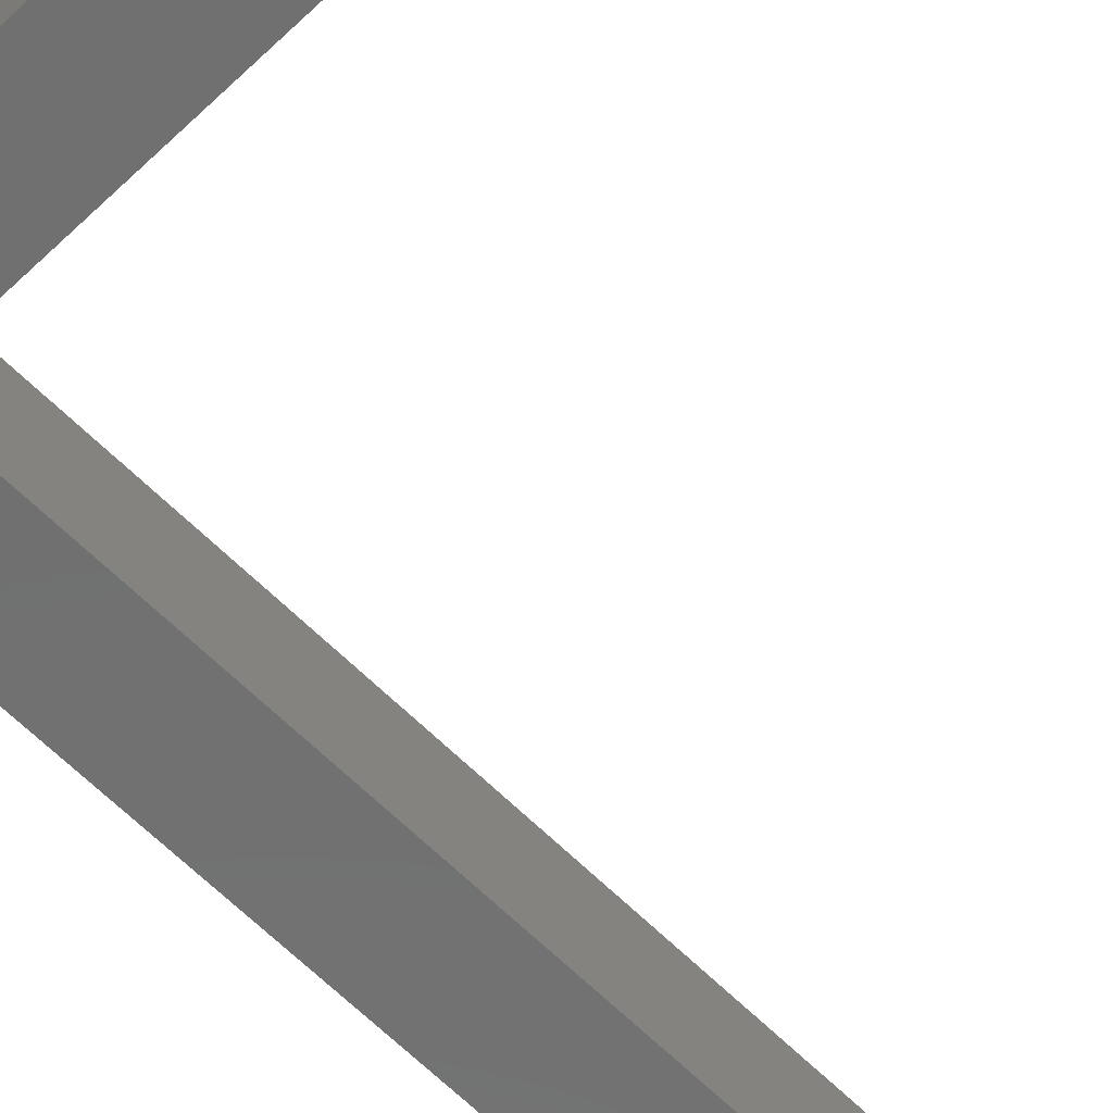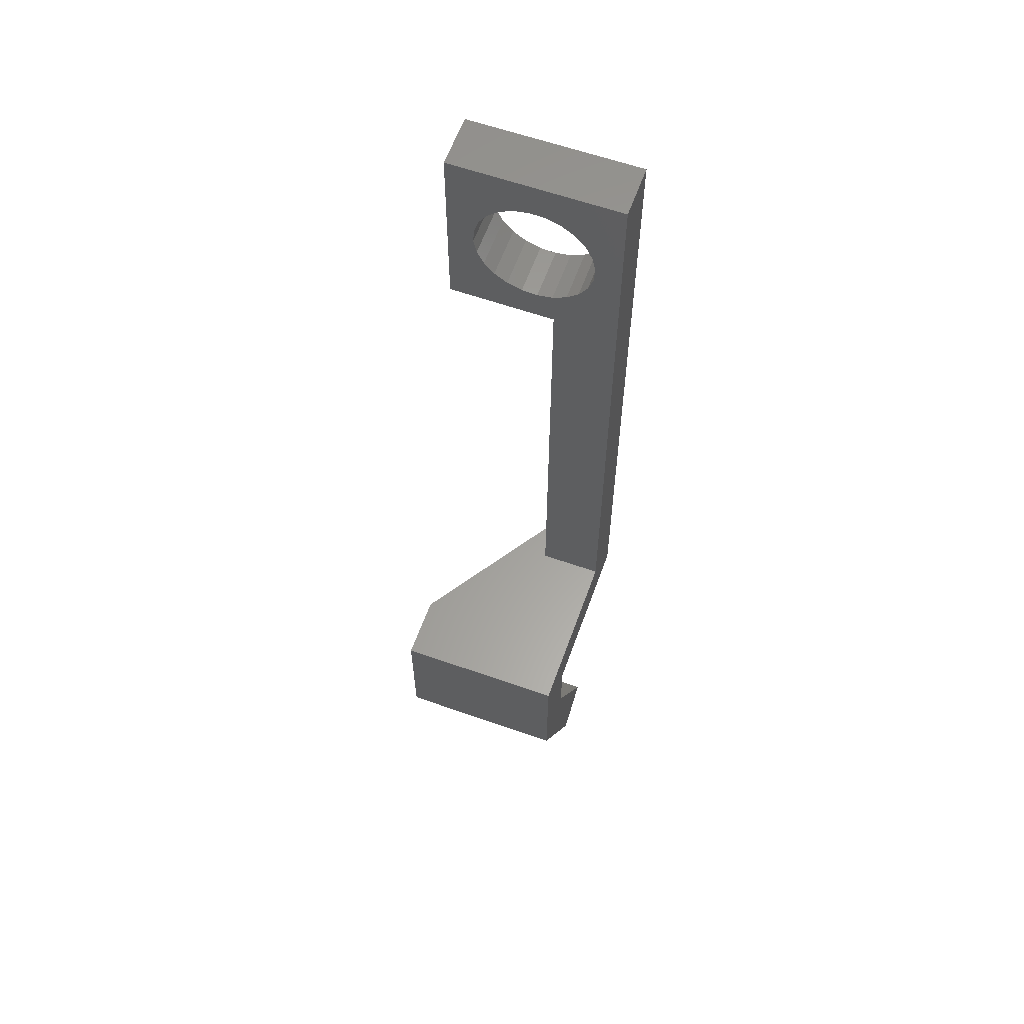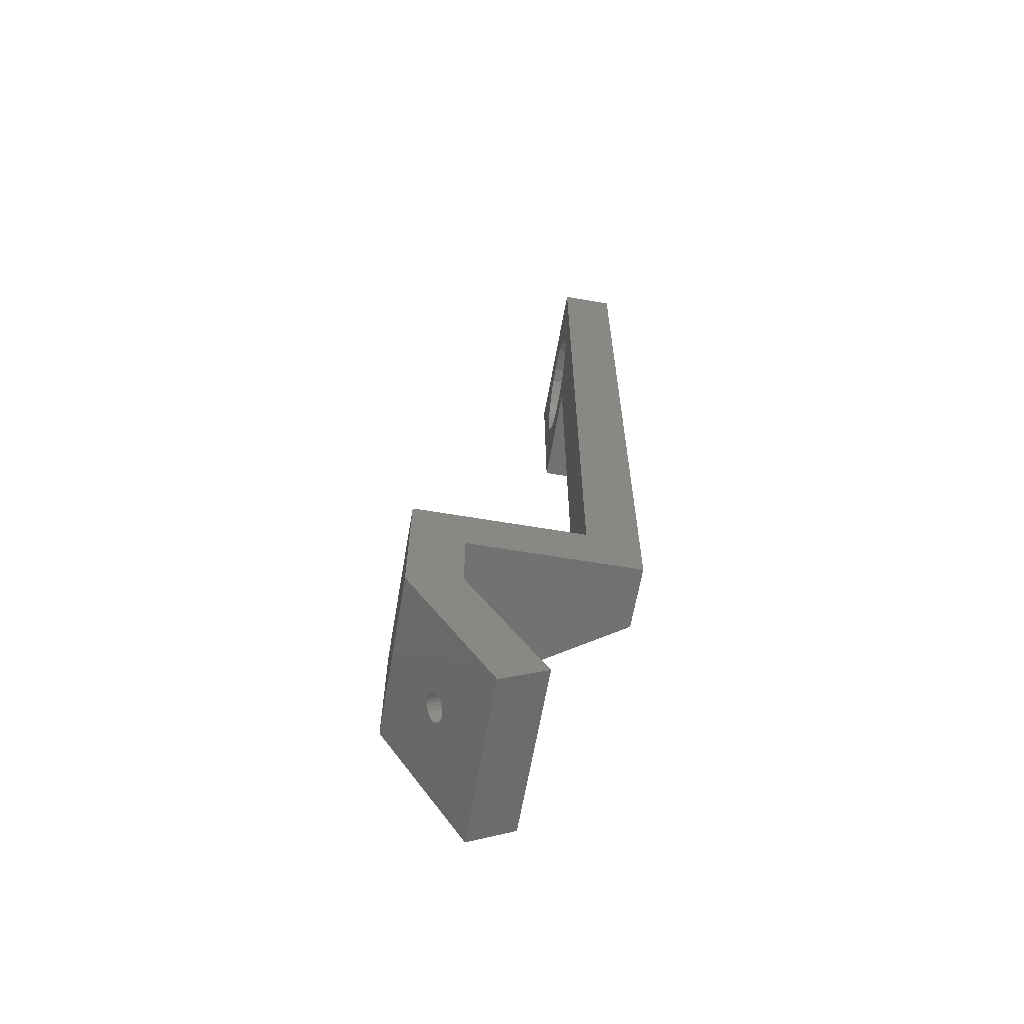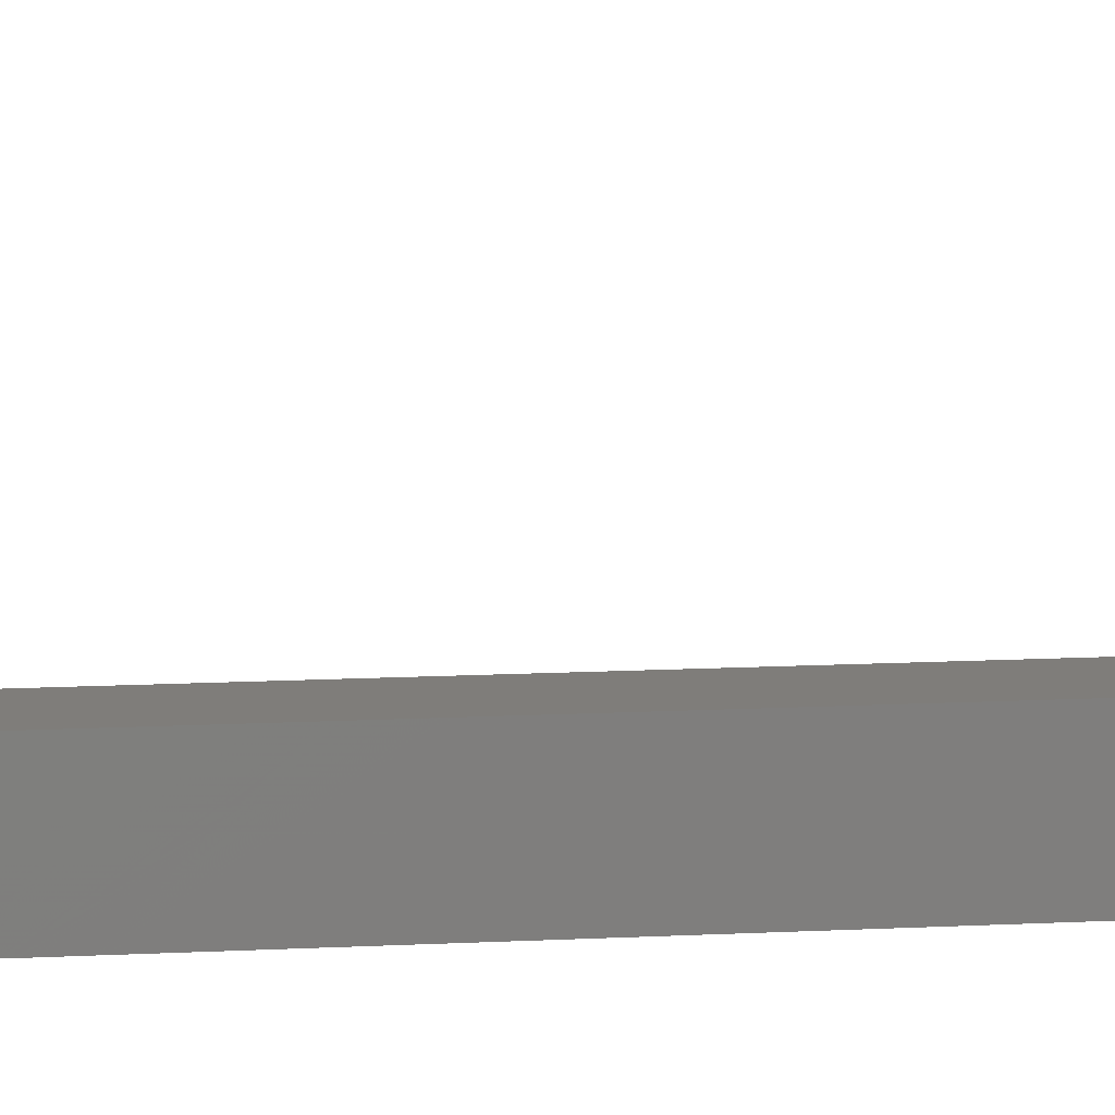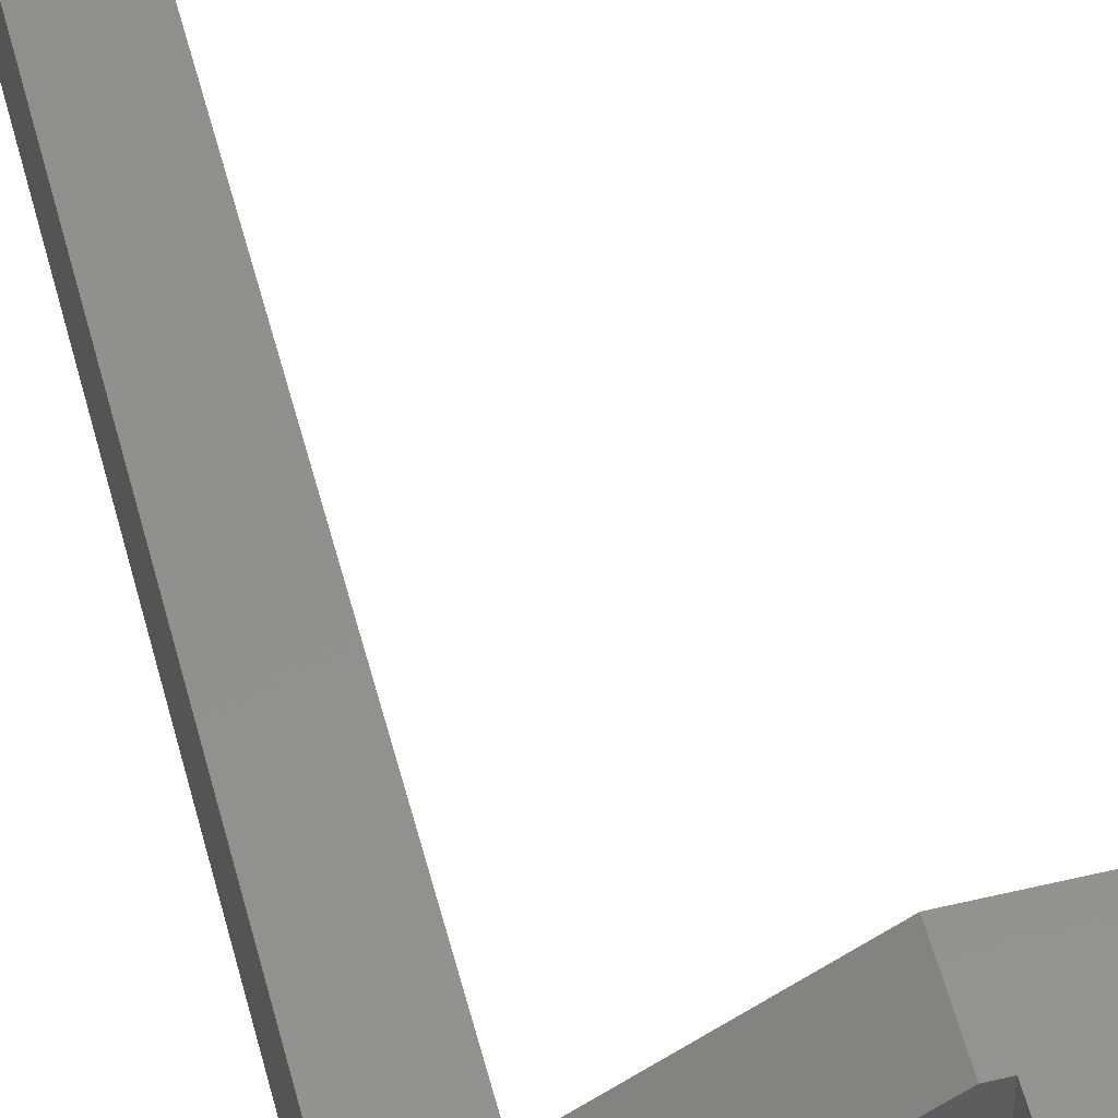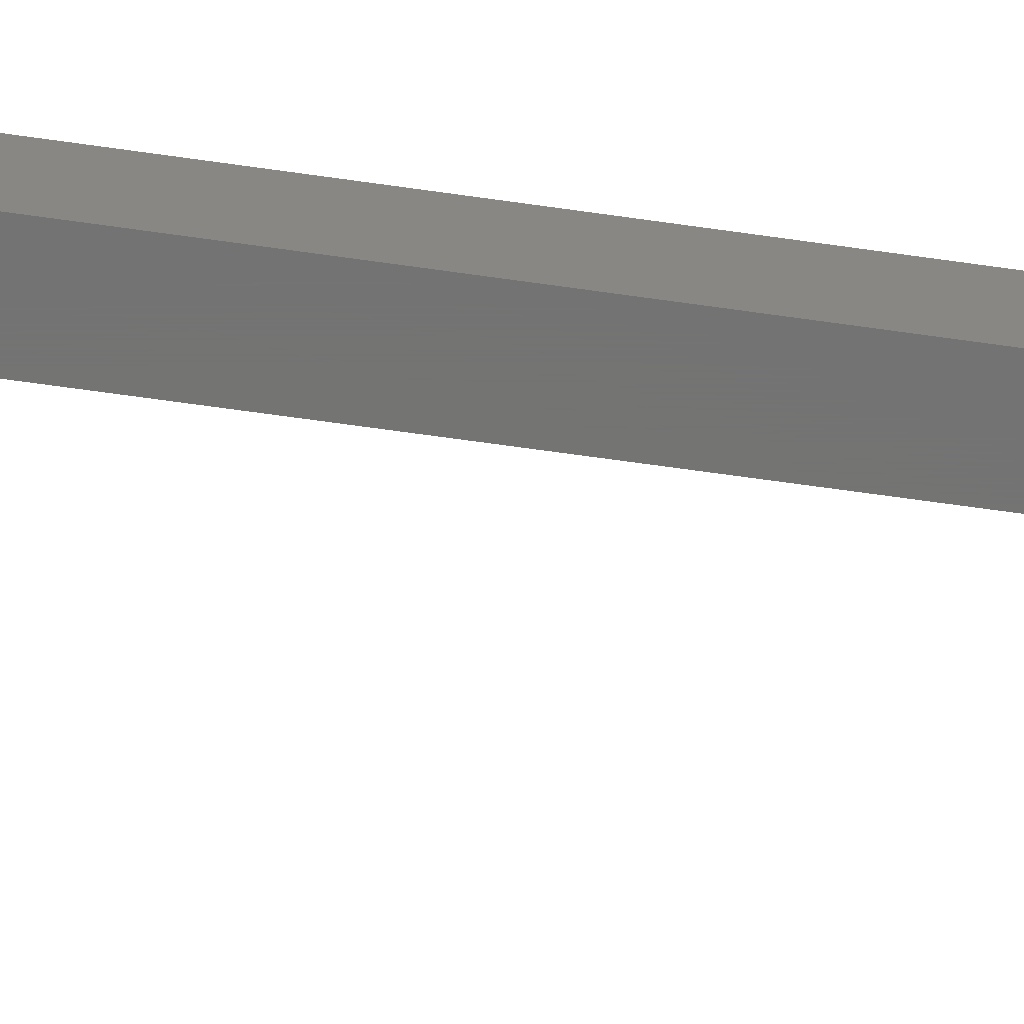
<metadata>
{"format":"stl","ext":"stl","renderer":"f3d","projection":"perspective","resolution":1024,"background":"white","views":[{"elev":-61.8,"azim":44.6,"up":"+Z"},{"elev":60.9,"azim":109.8,"up":"+Y"},{"elev":-63.1,"azim":170.3,"up":"+Y"},{"elev":11.3,"azim":-97.7,"up":"+Z"},{"elev":54.0,"azim":-14.3,"up":"+Z"},{"elev":-65.9,"azim":-98.2,"up":"+Z"}]}
</metadata>
<code>
# stl→obj: 171 verts, 346 faces
v -31.69 154.3 11.51
v -41.69 155.6 8.898
v -31.69 155.6 8.898
v -41.69 154.3 11.51
v -41.69 174.9 10.27
v -31.69 175.9 13.05
v -31.69 174.9 10.27
v -41.69 175.9 13.05
v -41.69 173.3 7.833
v -31.69 173.3 7.833
v -31.69 154.8 20.07
v -41.69 153.9 17.3
v -31.69 153.9 17.3
v -41.69 154.8 20.07
v -31.69 156.4 22.51
v -41.69 158.6 24.45
v -41.69 156.4 22.51
v -31.69 158.6 24.45
v -41.69 168.5 4.586
v -31.69 165.7 4
v -41.69 165.7 4
v -31.69 168.5 4.586
v -31.69 153.7 14.38
v -41.69 153.7 14.38
v -31.69 171.1 5.893
v -41.69 171.1 5.893
v -31.69 160 5.1
v -41.69 157.5 6.711
v -41.69 160 5.1
v -31.69 157.5 6.711
v -31.69 161.2 25.76
v -41.69 164.1 26.34
v -41.69 161.2 25.76
v -31.69 164.1 26.34
v -31.69 162.7 4.175
v -41.69 162.7 4.175
v -31.69 167 26.17
v -41.69 169.8 25.24
v -41.69 167 26.17
v -31.69 169.8 25.24
v -41.69 172.2 23.63
v -31.69 172.2 23.63
v -41.69 176 15.97
v -31.69 175.4 18.83
v -31.69 176 15.97
v -41.69 175.4 18.83
v -31.69 174.1 21.44
v -41.69 174.1 21.44
v -7.19 16.52 17.7
v -10.34 19.07 17.46
v -10.65 18.52 17.7
v -6.873 17.07 17.46
v -18.13 17.57 8.222
v -13.76 13.13 9.485
v -18.96 16.13 9.485
v -12.93 14.57 8.222
v 0.5127 29.86 -0.8284
v -6.222 18.2 14.58
v -6.188 18.26 15.25
v -6.342 17.99 13.94
v -6.54 17.65 13.39
v -6.802 17.19 12.96
v -15.49 2.149 -0.8284
v -7.112 16.66 12.68
v -7.447 16.08 12.57
v -7.784 15.49 12.64
v -8.102 14.94 12.88
v -8.377 14.46 13.28
v -8.592 14.09 13.8
v -8.732 13.85 14.42
v -8.787 13.75 15.09
v -15.49 2.149 31.17
v 0.5127 29.86 31.17
v -6.597 17.55 17.07
v -6.382 17.92 16.54
v -6.243 18.16 15.92
v -7.528 15.93 17.77
v -7.863 15.35 17.66
v -8.172 14.82 17.38
v -8.435 14.36 16.95
v -8.633 14.02 16.4
v -8.753 13.81 15.77
v -9.937 19.76 22.91
v -9.652 20.26 15.25
v -8.97 21.44 22.12
v -9.707 20.16 15.92
v -9.846 19.92 16.54
v -10.06 19.55 17.07
v -10.97 17.97 23.17
v -10.99 17.93 17.77
v -12.01 16.18 22.89
v -11.33 17.35 17.66
v -11.64 16.82 17.38
v -11.9 16.36 16.95
v -12.1 16.02 16.4
v -12.97 14.51 22.08
v -12.22 15.81 15.77
v -12.25 15.75 15.09
v -13.79 13.08 20.8
v -14.4 12.02 11.13
v -14.43 11.99 19.13
v -14.81 11.32 13.06
v -14.82 11.3 17.2
v -14.95 11.08 15.13
v -7.093 24.69 17.28
v -7.082 24.71 13.14
v -6.951 24.93 15.21
v -7.477 24.02 11.21
v -7.498 23.99 19.21
v -8.108 22.93 9.545
v -8.138 22.88 20.86
v -8.933 21.5 8.265
v -9.895 19.83 7.455
v -9.686 20.2 14.58
v -9.806 19.99 13.94
v -10 19.65 13.39
v -10.93 18.04 7.172
v -10.27 19.19 12.96
v -10.58 18.66 12.68
v -10.91 18.08 12.57
v -11.25 17.49 12.64
v -11.97 16.25 7.433
v -11.57 16.94 12.88
v -11.84 16.46 13.28
v -12.06 16.09 13.8
v -12.2 15.85 14.42
v -13.33 25.88 20.86
v -14.17 24.44 22.12
v -9.487 32.54 -0.8284
v -24.15 7.149 -0.8284
v 0.5127 55.86 -0.8284
v -41.69 45.56 -0.8284
v -31.69 55.86 -0.8284
v -41.69 182.9 -0.8284
v -9.487 45.56 -0.8284
v -31.69 182.9 -0.8284
v -13.3 25.93 9.545
v -12.67 27.02 11.21
v -19.6 15.02 11.13
v -20.01 14.32 13.06
v -41.69 182.9 31.17
v -31.69 147.8 31.17
v -41.69 147.8 31.17
v -31.69 182.9 31.17
v -18.17 17.51 22.08
v -18.99 16.08 20.8
v -20.15 14.08 15.13
v -19.62 14.99 19.13
v -16.13 21.04 7.172
v -17.16 19.25 7.433
v -15.13 22.76 22.91
v -16.17 20.97 23.17
v -17.2 19.18 22.89
v -11.45 55.86 31.17
v -9.487 45.56 31.17
v -11.45 45.56 31.17
v 0.5127 55.86 31.17
v -9.487 32.54 31.17
v -24.15 7.149 31.17
v -15.09 22.83 7.455
v -20.02 14.3 17.2
v -14.13 24.5 8.265
v -12.29 27.69 17.28
v -12.69 26.99 19.21
v -12.15 27.93 15.21
v -12.28 27.71 13.14
v -41.69 147.8 11.17
v -41.69 55.86 11.17
v -41.69 45.56 11.17
v -31.69 55.86 11.17
v -31.69 147.8 11.17
f 1 2 3
f 2 1 4
f 5 6 7
f 6 5 8
f 9 7 10
f 7 9 5
f 11 12 13
f 12 11 14
f 15 16 17
f 16 15 18
f 19 20 21
f 20 19 22
f 23 4 1
f 4 23 24
f 9 25 26
f 25 9 10
f 27 28 29
f 28 27 30
f 15 14 11
f 14 15 17
f 31 32 33
f 32 31 34
f 13 24 23
f 24 13 12
f 35 29 36
f 29 35 27
f 37 38 39
f 38 37 40
f 34 39 32
f 39 34 37
f 18 33 16
f 33 18 31
f 40 41 38
f 41 40 42
f 43 44 45
f 44 43 46
f 26 22 19
f 22 26 25
f 3 28 30
f 28 3 2
f 46 47 44
f 47 46 48
f 48 42 47
f 42 48 41
f 21 35 36
f 35 21 20
f 8 45 6
f 45 8 43
f 49 50 51
f 50 49 52
f 53 54 55
f 54 53 56
f 57 58 59
f 58 57 60
f 60 57 61
f 61 57 62
f 62 57 63
f 62 63 64
f 64 63 65
f 65 63 66
f 66 63 67
f 67 63 68
f 68 63 69
f 69 63 70
f 70 63 71
f 71 63 72
f 73 74 72
f 74 73 75
f 75 73 57
f 75 57 76
f 76 57 59
f 72 74 52
f 72 52 49
f 72 49 77
f 72 77 78
f 72 78 79
f 72 79 80
f 72 80 81
f 72 81 82
f 72 82 71
f 83 84 85
f 84 83 86
f 86 83 87
f 87 83 88
f 88 83 89
f 88 89 50
f 50 89 51
f 51 89 90
f 90 89 91
f 90 91 92
f 92 91 93
f 93 91 94
f 94 91 95
f 95 91 96
f 95 96 97
f 97 96 98
f 98 96 56
f 56 96 54
f 54 96 99
f 54 99 100
f 100 99 101
f 100 101 102
f 102 101 103
f 102 103 104
f 105 106 107
f 106 105 108
f 108 105 109
f 108 109 110
f 110 109 111
f 110 111 112
f 112 111 85
f 112 85 113
f 113 85 84
f 113 84 114
f 113 114 115
f 113 115 116
f 113 116 117
f 117 116 118
f 117 118 119
f 117 119 120
f 117 120 121
f 117 121 122
f 122 121 123
f 122 123 124
f 122 124 125
f 122 125 56
f 56 125 126
f 56 126 98
f 78 90 92
f 90 78 77
f 85 127 128
f 127 85 111
f 63 129 130
f 129 63 57
f 129 57 131
f 132 133 134
f 133 132 135
f 133 135 131
f 131 135 129
f 136 134 133
f 121 67 123
f 67 121 66
f 137 108 110
f 108 137 138
f 71 126 70
f 126 71 98
f 70 125 69
f 125 70 126
f 102 139 100
f 139 102 140
f 141 142 143
f 142 141 144
f 81 97 82
f 97 81 95
f 115 58 60
f 58 115 114
f 99 145 146
f 145 99 96
f 104 140 102
f 140 104 147
f 99 148 101
f 148 99 146
f 149 122 150
f 122 149 117
f 80 93 94
f 93 80 79
f 116 62 118
f 62 116 61
f 83 128 151
f 128 83 85
f 89 151 152
f 151 89 83
f 52 88 50
f 88 52 74
f 84 76 59
f 76 84 86
f 91 152 153
f 152 91 89
f 69 124 68
f 124 69 125
f 82 98 71
f 98 82 97
f 154 155 156
f 155 154 157
f 158 72 159
f 72 158 73
f 73 158 155
f 73 155 157
f 120 66 121
f 66 120 65
f 160 117 149
f 117 160 113
f 101 161 103
f 161 101 148
f 144 134 136
f 134 144 141
f 137 112 162
f 112 137 110
f 86 75 76
f 75 86 87
f 158 163 129
f 163 158 164
f 164 158 127
f 127 158 128
f 128 158 159
f 129 163 165
f 128 159 151
f 151 159 152
f 152 159 153
f 153 159 145
f 145 159 146
f 146 159 148
f 148 159 161
f 161 159 147
f 129 162 130
f 162 129 137
f 137 129 138
f 138 129 166
f 166 129 165
f 130 162 160
f 130 160 149
f 130 149 150
f 130 150 53
f 130 53 55
f 130 55 139
f 130 139 140
f 130 140 147
f 130 147 159
f 116 60 61
f 60 116 115
f 141 46 134
f 46 141 48
f 48 141 41
f 41 141 38
f 38 141 39
f 39 141 143
f 134 46 43
f 39 143 32
f 32 143 33
f 33 143 16
f 16 143 17
f 17 143 14
f 14 143 12
f 12 143 24
f 134 21 132
f 21 134 19
f 19 134 26
f 26 134 9
f 9 134 5
f 5 134 8
f 8 134 43
f 132 21 36
f 132 36 29
f 132 29 28
f 132 28 2
f 132 2 4
f 132 4 167
f 167 4 24
f 167 24 143
f 132 167 168
f 132 168 169
f 118 64 119
f 64 118 62
f 77 51 90
f 51 77 49
f 96 153 145
f 153 96 91
f 119 65 120
f 65 119 64
f 162 113 160
f 113 162 112
f 103 147 104
f 147 103 161
f 132 155 135
f 155 132 169
f 155 169 156
f 123 68 124
f 68 123 67
f 163 109 105
f 109 163 164
f 114 59 58
f 59 114 84
f 165 105 107
f 105 165 163
f 166 107 106
f 107 166 165
f 138 106 108
f 106 138 166
f 100 55 54
f 55 100 139
f 80 95 81
f 95 80 94
f 150 56 53
f 56 150 122
f 158 135 155
f 135 158 129
f 164 111 109
f 111 164 127
f 130 72 63
f 72 130 159
f 87 74 75
f 74 87 88
f 157 133 131
f 133 157 170
f 170 157 168
f 168 157 154
f 167 142 171
f 142 167 143
f 131 73 157
f 73 131 57
f 168 156 169
f 156 168 154
f 167 170 168
f 170 167 171
f 136 6 45
f 6 136 7
f 7 136 10
f 10 136 25
f 25 136 22
f 22 136 20
f 20 136 133
f 20 133 35
f 35 133 27
f 27 133 30
f 30 133 3
f 3 133 1
f 1 133 171
f 1 171 23
f 171 133 170
f 144 37 142
f 37 144 40
f 40 144 42
f 42 144 47
f 47 144 44
f 44 144 136
f 44 136 45
f 142 37 34
f 142 34 31
f 142 31 18
f 142 18 15
f 142 15 11
f 142 11 13
f 142 13 23
f 142 23 171
f 79 92 93
f 92 79 78

</code>
